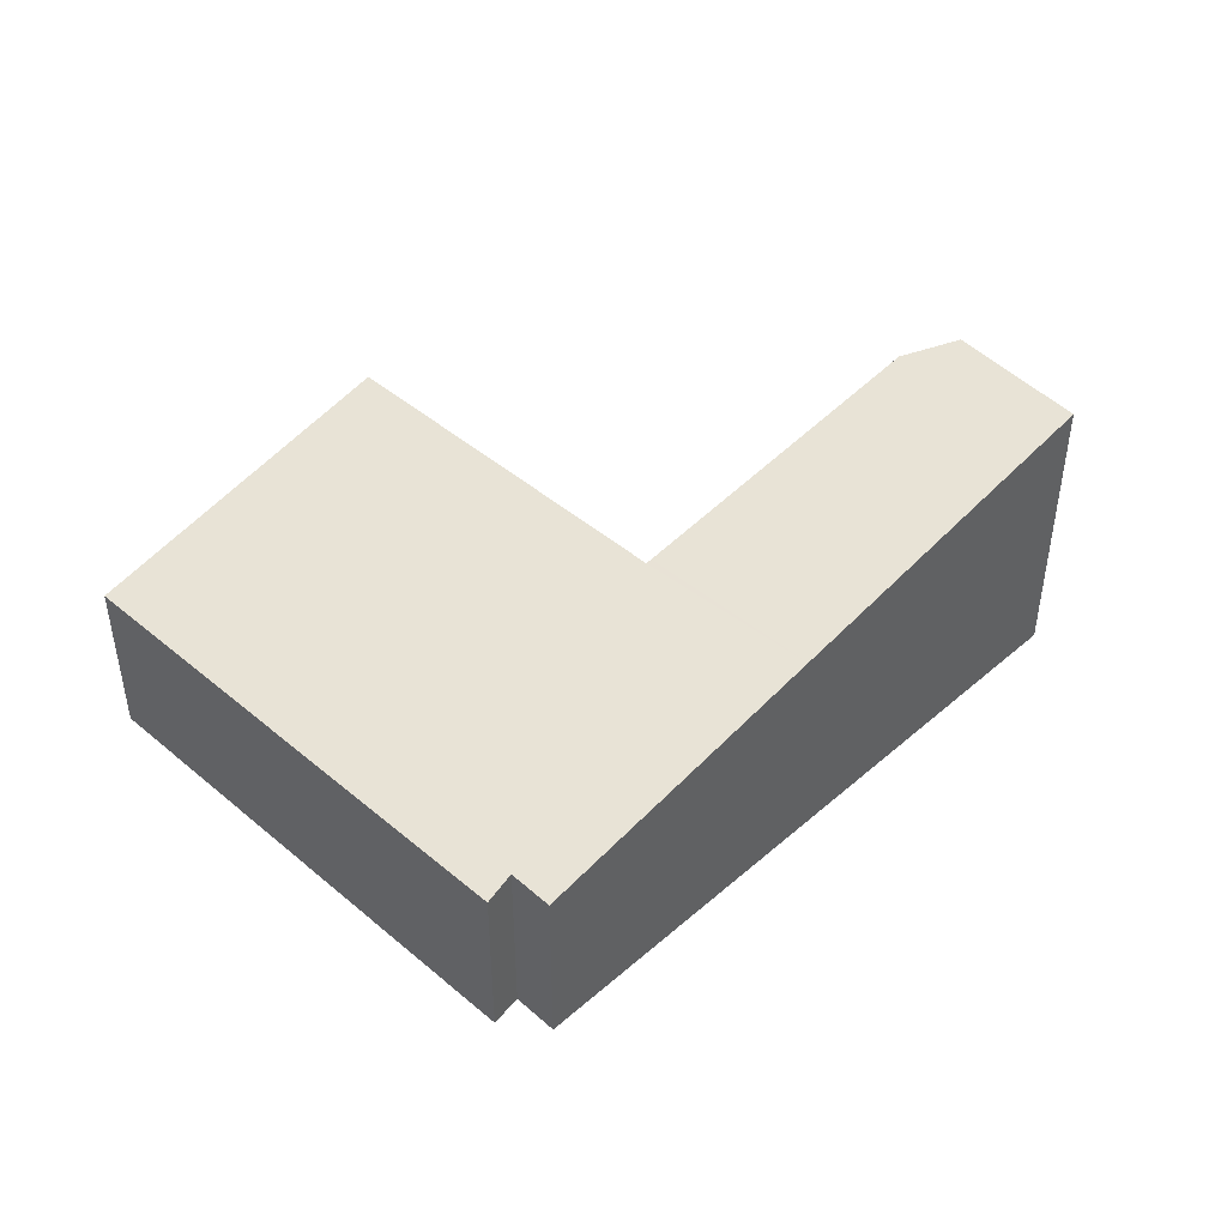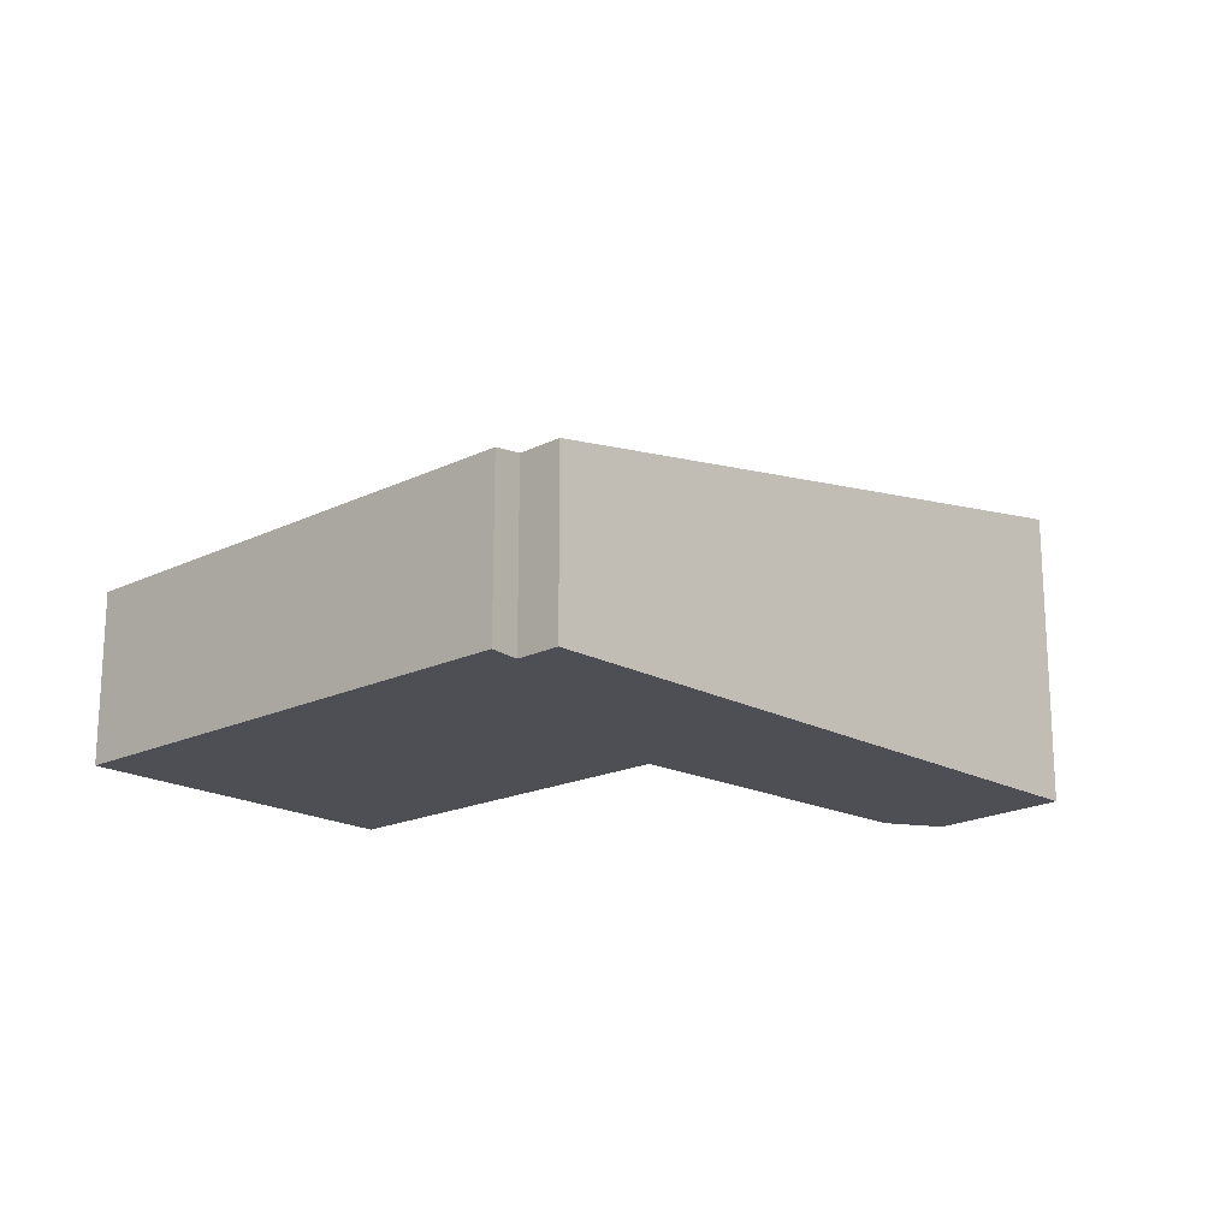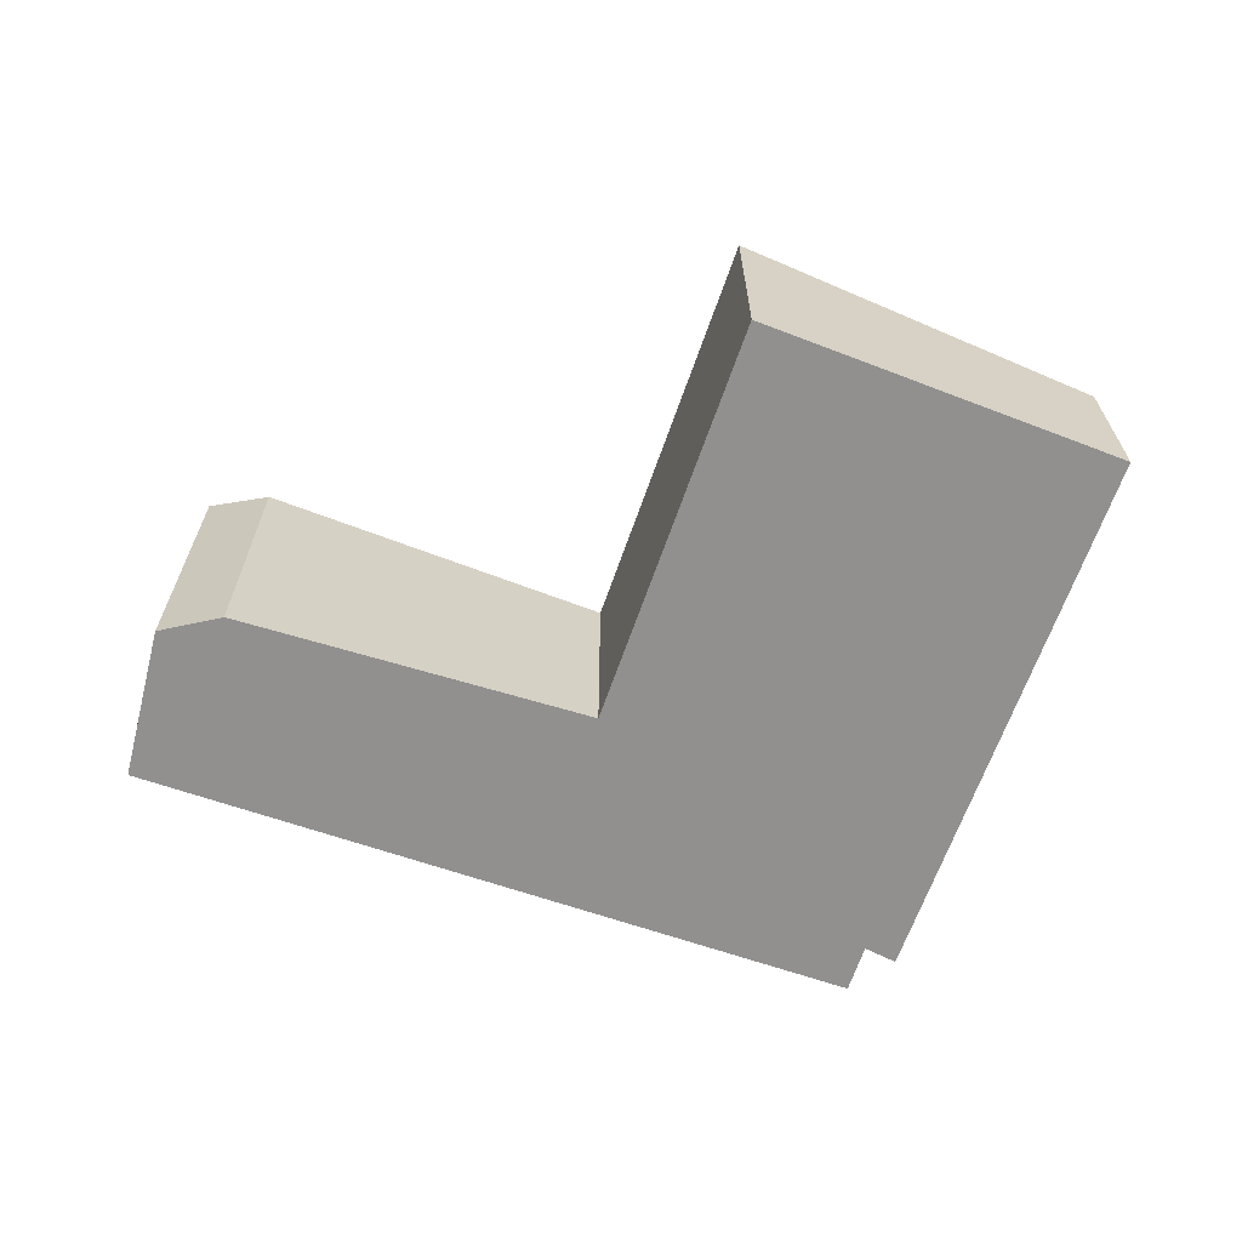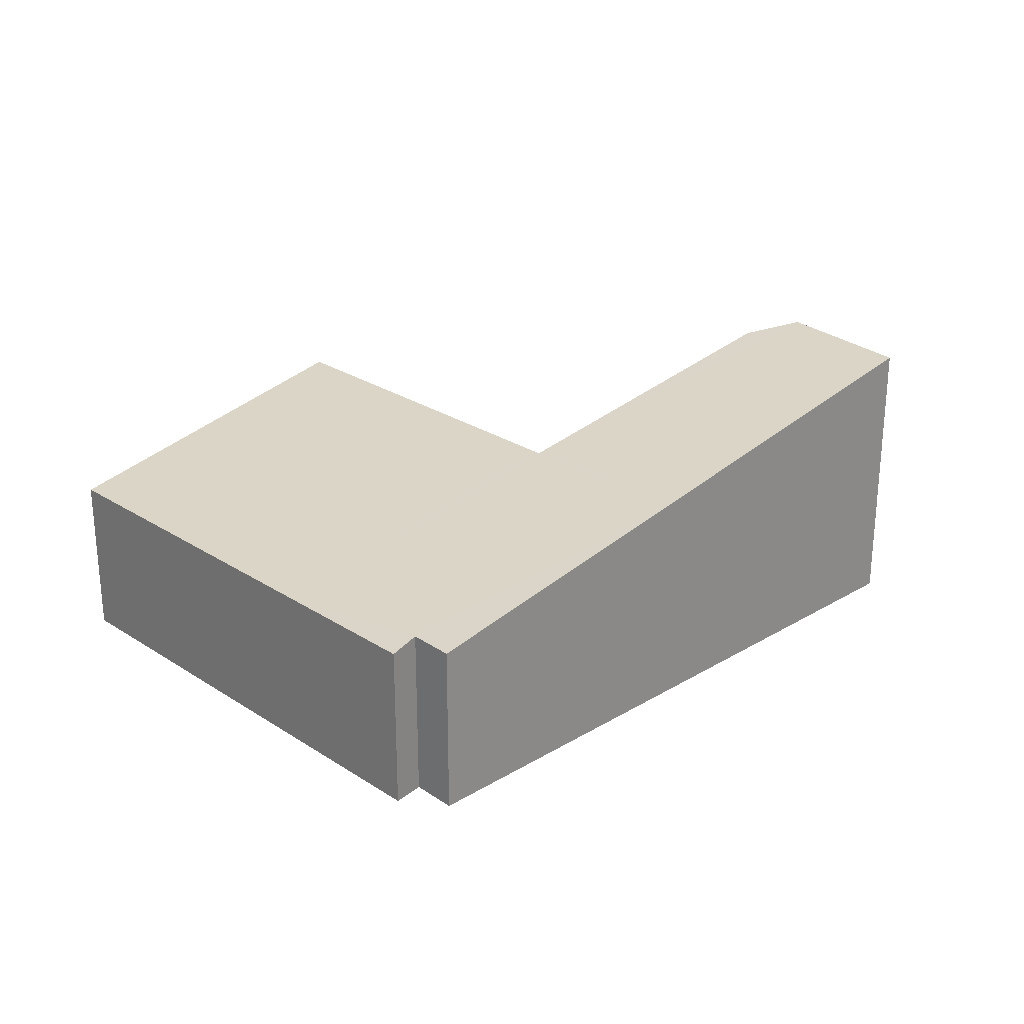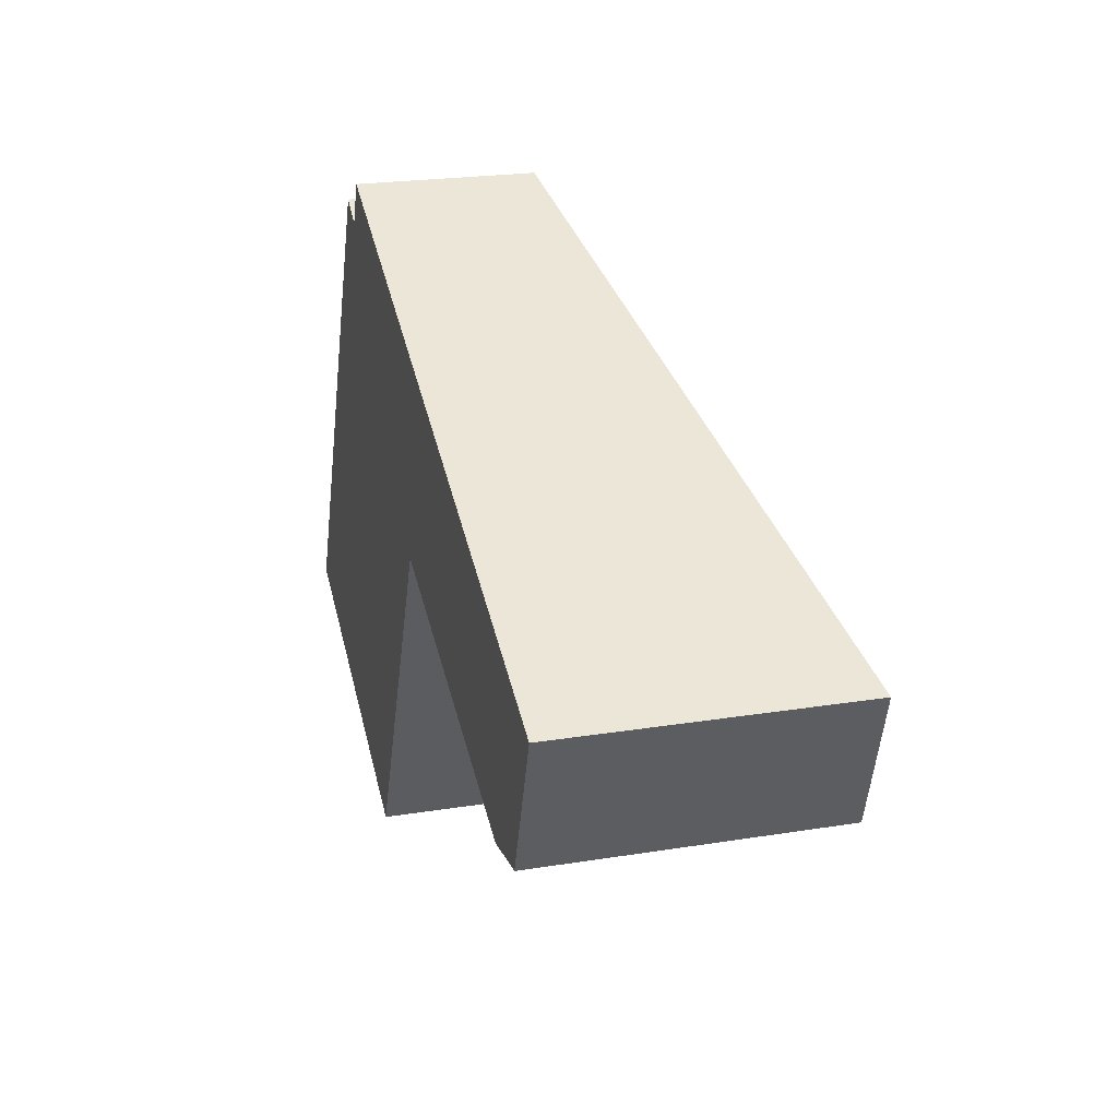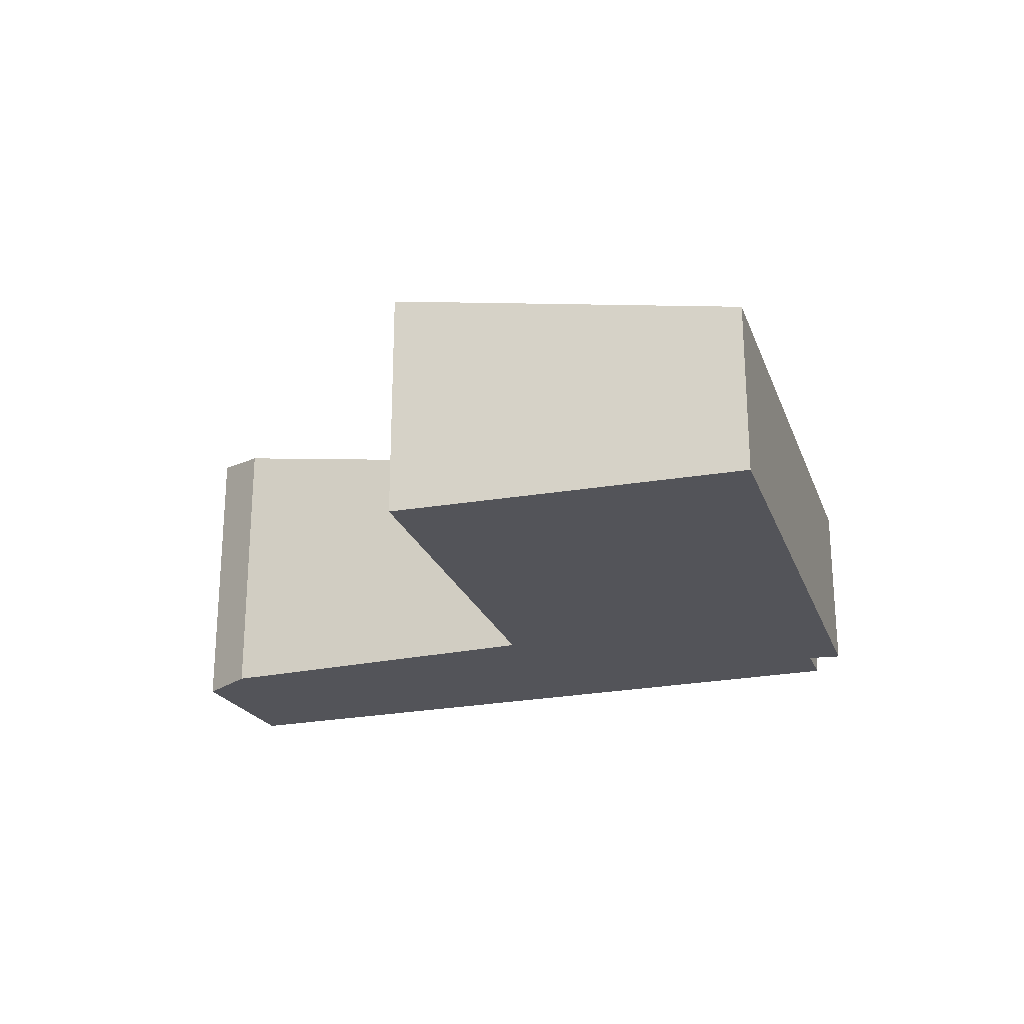
<metadata>
{"format":"obj","ext":"obj","renderer":"f3d","projection":"perspective","resolution":1024,"background":"white","views":[{"elev":44.5,"azim":-21.1,"up":"+Y"},{"elev":-18.3,"azim":-22.4,"up":"+Y"},{"elev":-65.7,"azim":-174.9,"up":"+Y"},{"elev":25.6,"azim":-19.6,"up":"+Y"},{"elev":22.5,"azim":74.4,"up":"+Z"},{"elev":-23.9,"azim":-138.1,"up":"+Y"}]}
</metadata>
<code>
v  3.509 2.721 7.673
v  3.946 2.81 7.398
v  2.477 2.721 5.417
v  0 2.721 1.666e-16
v  7.504 3.676 3.124
v  4.986 3.682 -2.457
v  7.551 3.676 3.229
v  8.922 3.694 5.982
v  4.242 2.807 8.082
v  7.646 3.694 3.191
v  13.6 4.765 1.318
v  12.61 4.617 1.19
v  14.38 4.728 3.532
v  13.6 -8.07e-17 1.318
v  12.61 -7.287e-17 1.19
v  7.646 -1.954e-16 3.191
v  7.551 -1.977e-16 3.229
v  4.986 1.504e-16 -2.457
v  7.504 -1.913e-16 3.124
v  0 0 0
v  2.477 -3.317e-16 5.417
v  3.509 -4.698e-16 7.673
v  3.946 -4.53e-16 7.398
v  4.242 -4.949e-16 8.082
v  8.922 -3.663e-16 5.982
v  14.38 -2.163e-16 3.532
g defaultobject
f 1 2 3
f 4 5 6
f 5 4 3
f 5 3 7
f 7 3 8
f 8 3 2
f 8 2 9
f 10 11 12
f 11 10 13
f 13 10 8
f 8 10 7
f 14 12 11
f 12 14 15
f 15 10 12
f 10 15 16
f 10 16 7
f 7 16 17
f 17 5 7
f 5 17 6
f 6 17 18
f 18 17 19
f 18 4 6
f 4 18 20
f 20 3 4
f 3 20 21
f 3 21 1
f 1 21 22
f 23 9 2
f 9 23 24
f 1 23 2
f 23 1 22
f 24 8 9
f 8 24 25
f 8 25 13
f 13 25 26
f 13 14 11
f 14 13 26
f 18 21 20
f 21 18 22
f 22 18 23
f 23 18 24
f 24 18 17
f 24 17 25
f 17 18 19
f 25 17 16
f 25 16 15
f 25 15 26
f 26 15 14

</code>
